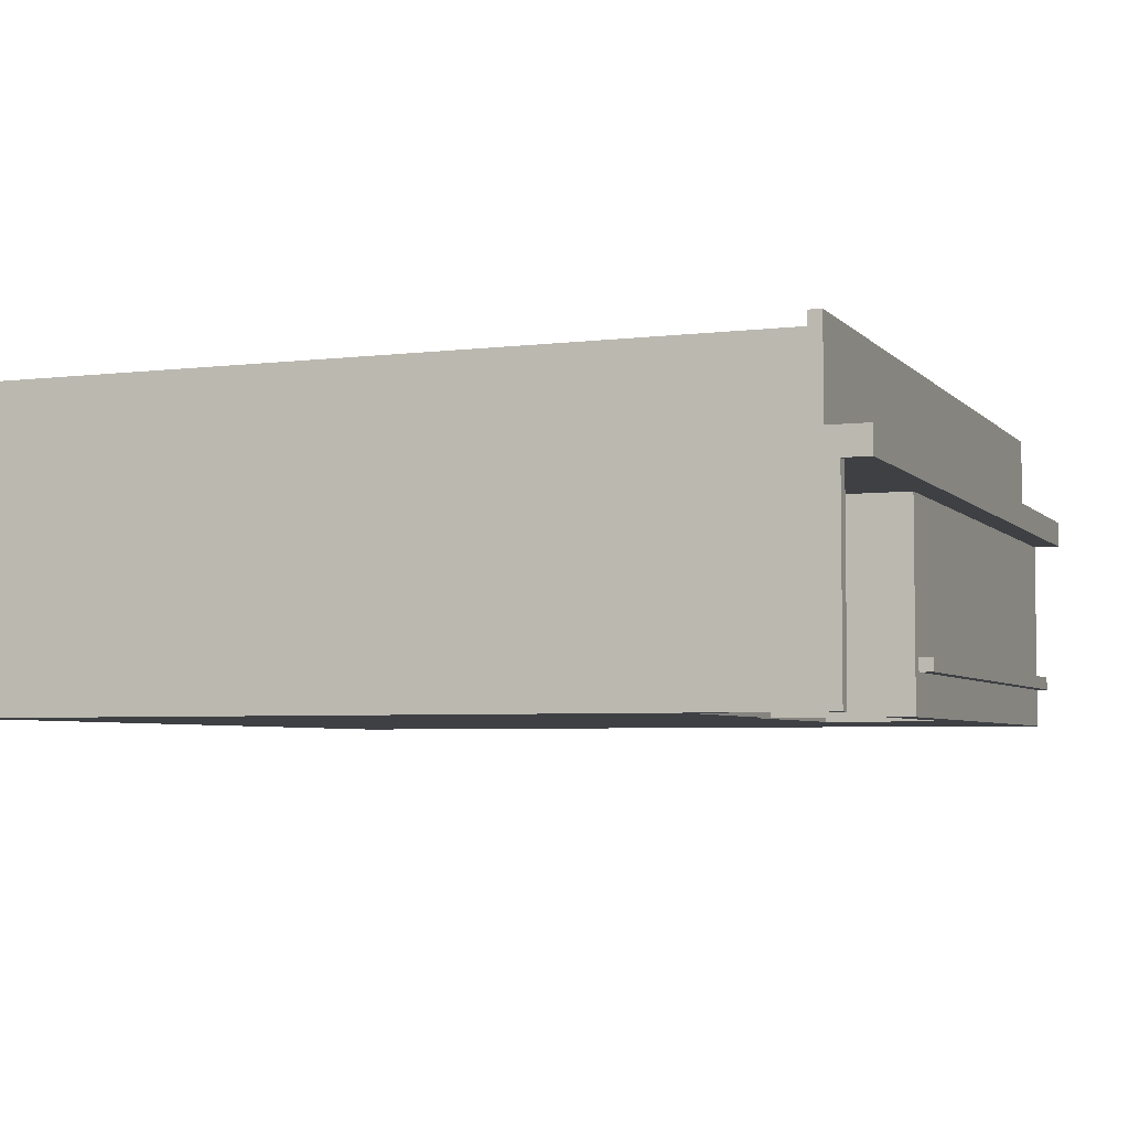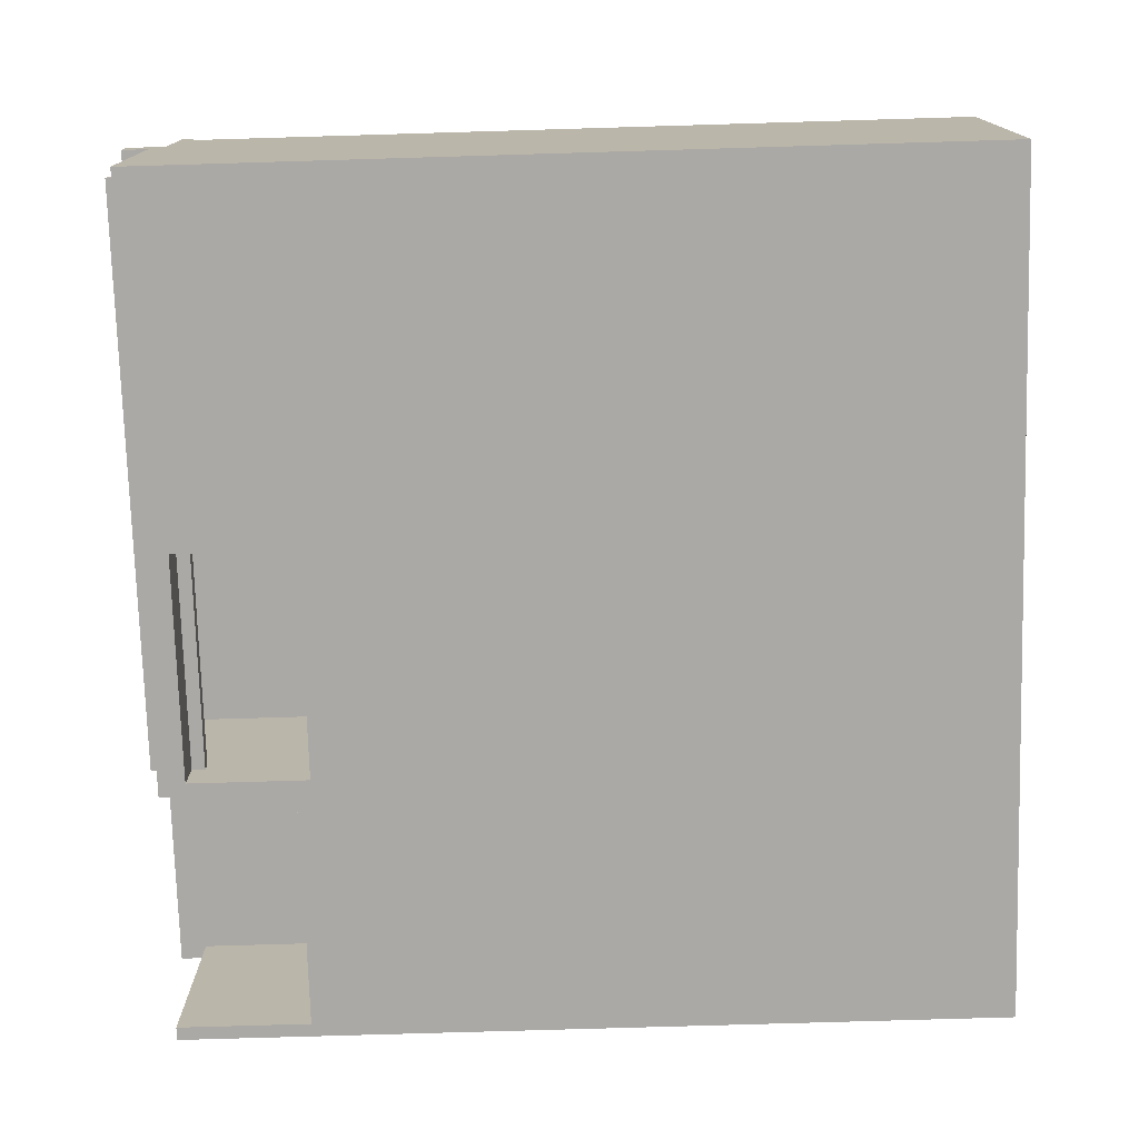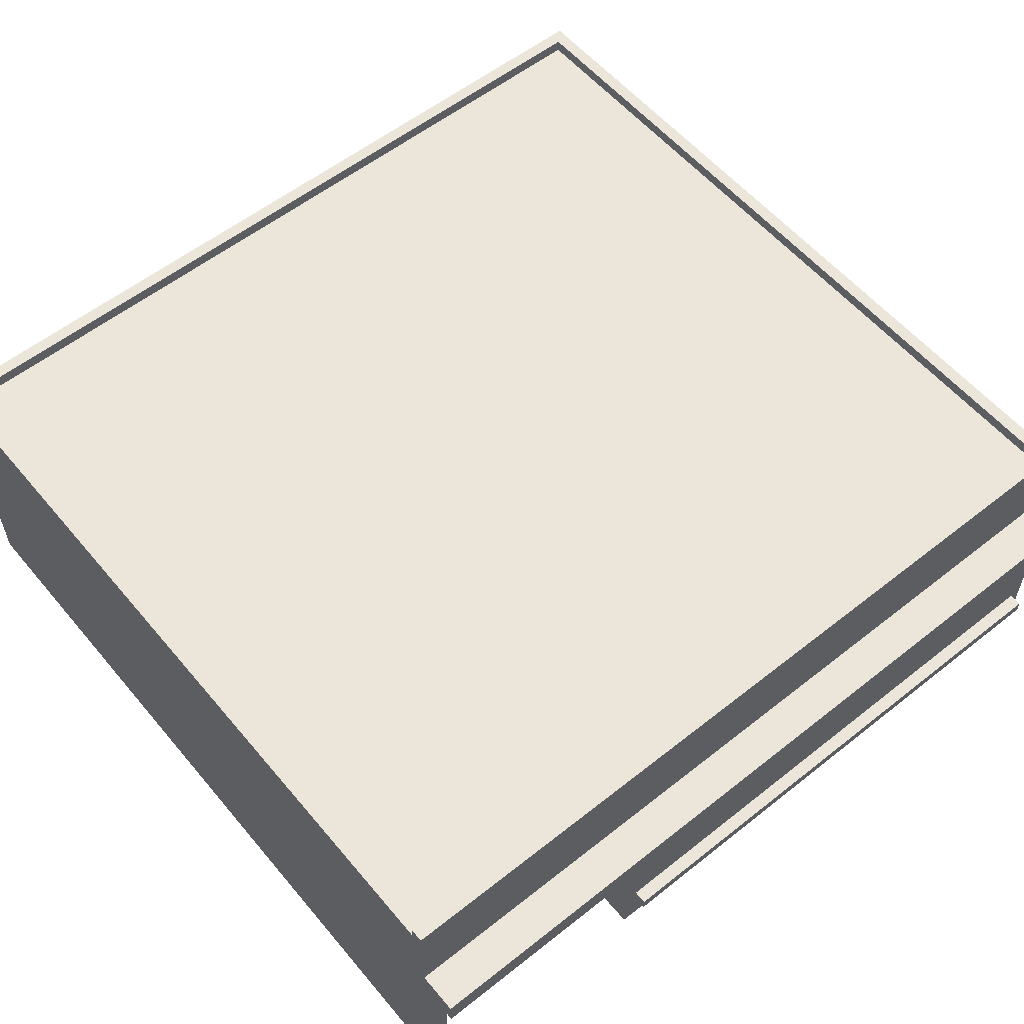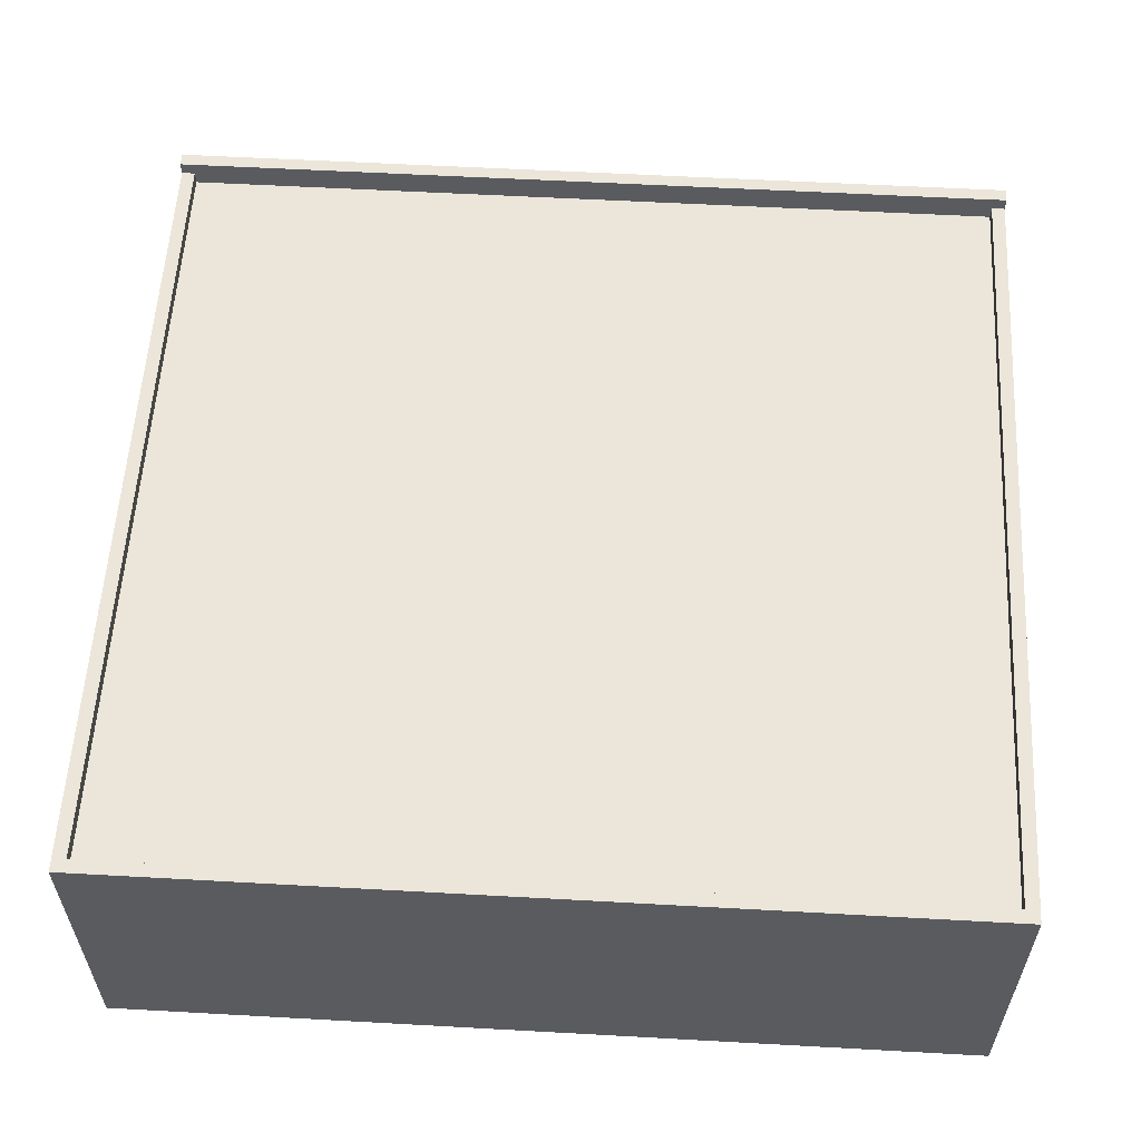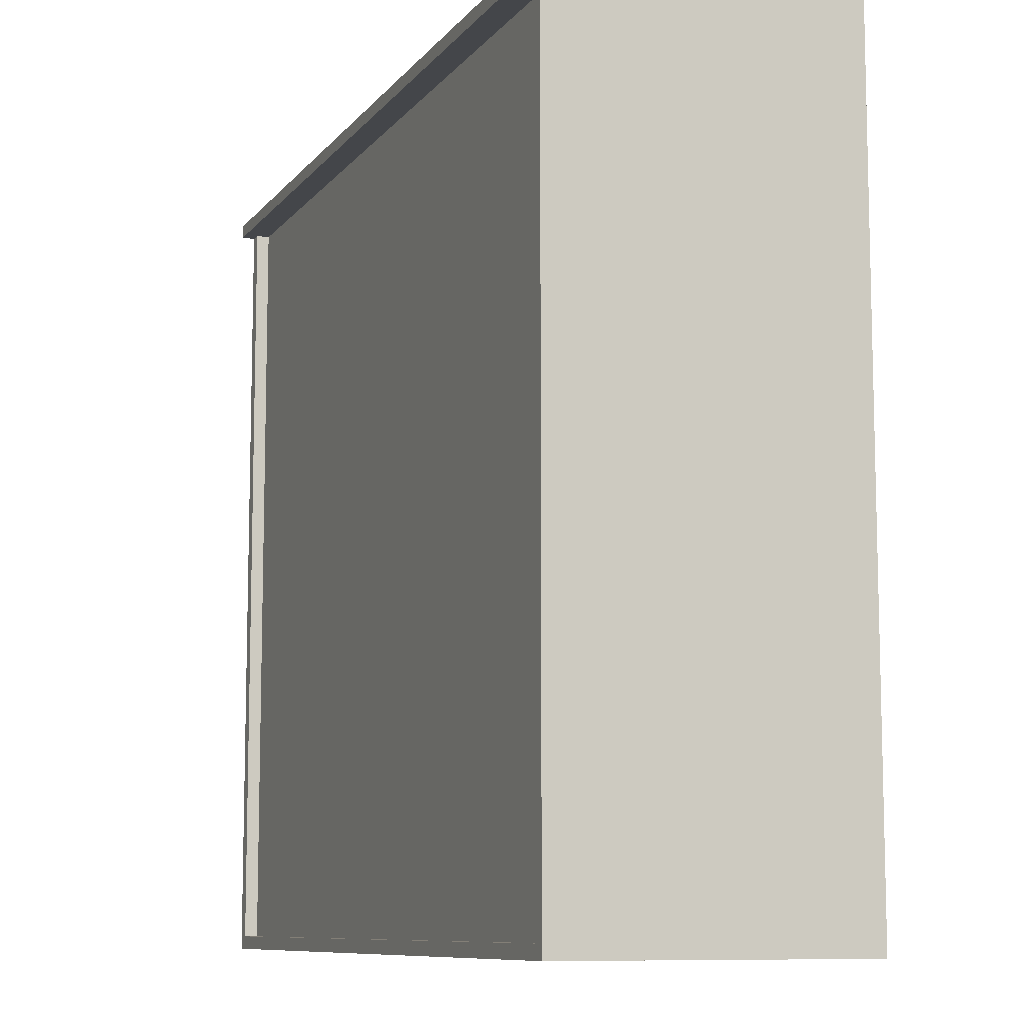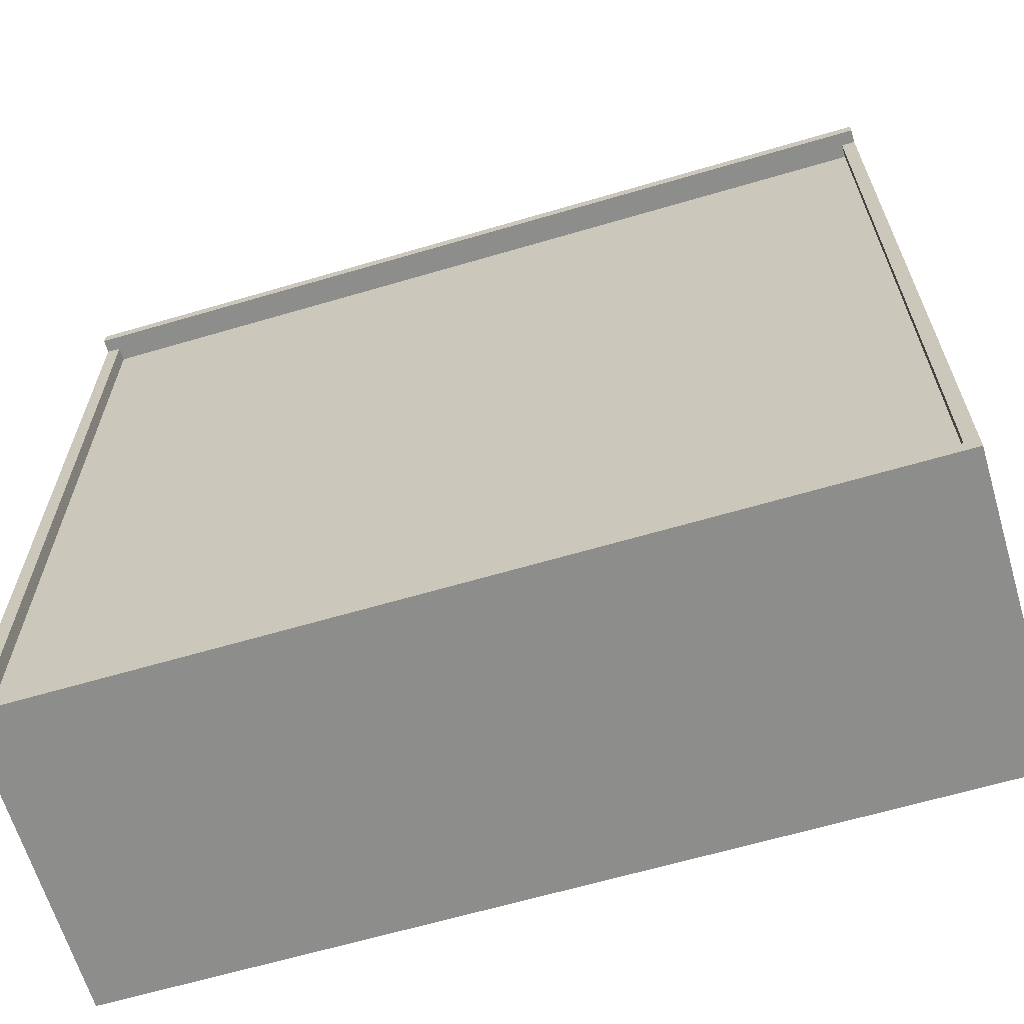
<metadata>
{"format":"obj","ext":"obj","renderer":"f3d","projection":"perspective","resolution":1024,"background":"white","views":[{"elev":-4.7,"azim":-68.7,"up":"+Y"},{"elev":-75.6,"azim":91.7,"up":"+Y"},{"elev":57.1,"azim":-39.5,"up":"+Y"},{"elev":57.6,"azim":-176.7,"up":"+Y"},{"elev":-9.4,"azim":-111.9,"up":"+Z"},{"elev":-64.4,"azim":-163.5,"up":"+Z"}]}
</metadata>
<code>
v -32 0 30
v -32 0 -32
v -32 15 32
v -32 15 30
v -32 15 29
v -32 17 32
v -32 17 29
v -32 17 28
v -32 23 28
v -32 23 -32
v -32 24 29
v -32 24 28
v -27 7 21
v -27 7 20
v -27 8 21
v -27 8 20
v -13 0 30
v -13 0 20
v -13 3 30
v -13 3 20
v -13 4 30
v -13 4 29
v -13 4 21
v -13 4 20
v -13 5 29
v -13 5 21
v -13 15 30
v -13 15 29
v -13 15 21
v -13 15 20
v -12 3 31
v -12 3 30
v -12 4 31
v -12 4 30
v 5 0 28
v 5 0 19
v 5 3 28
v 5 3 27
v 5 4 29
v 5 4 27
v 5 5 29
v 5 15 29
v 5 15 19
v 31 22 28
v 31 22 -30
v 31 22 -31
v 31 23 28
v 31 23 -31
v -31 0 30
v -31 0 20
v -31 15 30
v -31 15 29
v -31 15 20
v -31 22 28
v -31 22 -30
v -31 22 -31
v -31 23 28
v -31 23 -31
v -17 7 21
v -17 7 20
v -17 8 21
v -17 8 20
v -12 0 28
v -12 0 19
v -12 3 28
v -12 3 27
v -12 3 20
v -12 4 29
v -12 4 27
v -12 4 21
v -12 4 20
v -12 5 29
v -12 5 21
v -12 15 29
v -12 15 21
v -12 15 19
v 31 3 31
v 31 3 30
v 31 4 31
v 31 4 30
v 32 0 30
v 32 0 -32
v 32 15 32
v 32 15 30
v 32 15 29
v 32 17 32
v 32 17 29
v 32 17 28
v 32 23 28
v 32 23 -32
v 32 24 29
v 32 24 28
v -32 15 32
v -32 17 32
v 32 15 32
v 32 17 32
v -12 3 31
v -12 4 31
v 31 3 31
v 31 4 31
v -32 0 30
v -32 15 30
v -31 0 30
v -31 15 30
v -13 0 30
v -13 3 30
v -13 4 30
v -13 15 30
v -12 3 30
v -12 4 30
v -12 5 30
v -12 15 30
v 0 4 30
v 0 5 30
v 1 4 30
v 1 5 30
v 12 4 30
v 12 5 30
v 13 4 30
v 13 5 30
v 31 3 30
v 31 4 30
v 31 5 30
v 31 15 30
v 32 0 30
v 32 15 30
v -32 17 29
v -32 24 29
v -31 17 29
v -31 23 29
v 31 17 29
v 31 23 29
v 32 17 29
v 32 24 29
v -27 7 21
v -27 8 21
v -17 7 21
v -17 8 21
v -31 0 20
v -31 15 20
v -28 0 20
v -28 15 20
v -27 0 20
v -27 1 20
v -27 7 20
v -27 8 20
v -27 14 20
v -17 0 20
v -17 1 20
v -17 7 20
v -17 8 20
v -17 14 20
v -16 0 20
v -16 15 20
v -13 0 20
v -13 3 20
v -13 4 20
v -13 15 20
v -12 0 19
v -12 15 19
v 5 0 19
v 5 15 19
v -31 22 -31
v -31 23 -31
v 31 22 -31
v 31 23 -31
v -12 4 29
v -12 5 29
v -12 15 29
v 0 4 29
v 0 5 29
v 1 4 29
v 1 5 29
v 5 4 29
v 5 5 29
v 5 15 29
v -32 23 28
v -32 24 28
v -31 22 28
v -31 23 28
v -12 0 28
v -12 3 28
v 5 0 28
v 5 3 28
v 31 22 28
v 31 23 28
v 32 23 28
v 32 24 28
v -12 3 27
v -12 4 27
v 5 3 27
v 5 4 27
v -32 0 -32
v -32 23 -32
v 32 0 -32
v 32 23 -32
v -32 0 30
v -31 0 30
v -13 0 30
v 32 0 30
v -12 0 29
v 5 0 29
v 9 0 29
v 25 0 29
v -12 0 28
v 5 0 28
v 9 0 28
v 25 0 28
v -31 0 20
v -28 0 20
v -27 0 20
v -17 0 20
v -16 0 20
v -13 0 20
v -31 0 19
v -28 0 19
v -27 0 19
v -17 0 19
v -16 0 19
v -12 0 19
v 5 0 19
v 31 0 19
v -31 0 -30
v 31 0 -30
v -32 0 -32
v 32 0 -32
v -12 3 31
v 31 3 31
v -12 3 30
v 31 3 30
v -12 3 28
v 5 3 28
v -12 3 27
v 5 3 27
v -27 7 21
v -17 7 21
v -27 7 20
v -17 7 20
v -32 15 32
v 32 15 32
v -32 15 30
v -31 15 30
v -13 15 30
v -12 15 30
v 31 15 30
v 32 15 30
v -31 15 29
v -13 15 29
v -12 15 29
v 5 15 29
v -13 15 21
v -12 15 21
v -31 15 20
v -28 15 20
v -16 15 20
v -13 15 20
v -12 15 19
v 5 15 19
v -12 4 31
v 31 4 31
v -12 4 30
v 0 4 30
v 1 4 30
v 12 4 30
v 13 4 30
v 31 4 30
v -12 4 29
v 0 4 29
v 1 4 29
v 5 4 29
v -12 4 27
v 5 4 27
v -27 8 21
v -17 8 21
v -27 8 20
v -17 8 20
v -32 17 32
v 32 17 32
v -32 17 29
v -31 17 29
v 31 17 29
v 32 17 29
v -31 22 28
v 31 22 28
v -31 22 -30
v 31 22 -30
v -31 22 -31
v 31 22 -31
v -32 23 28
v -31 23 28
v 31 23 28
v 32 23 28
v -31 23 -31
v 31 23 -31
v -32 23 -32
v 32 23 -32
v -32 24 29
v 32 24 29
v -32 24 28
v 32 24 28
f 4 2 1
f 5 2 4
f 6 4 3
f 6 5 4
f 7 2 5
f 7 5 6
f 8 2 7
f 9 2 8
f 9 8 7
f 10 2 9
f 11 9 7
f 12 9 11
f 15 14 13
f 16 14 15
f 19 18 17
f 20 18 19
f 21 20 19
f 22 20 21
f 23 20 22
f 24 20 23
f 25 22 21
f 25 23 22
f 26 24 23
f 26 23 25
f 27 25 21
f 28 26 25
f 28 25 27
f 29 24 26
f 29 26 28
f 30 24 29
f 33 32 31
f 34 32 33
f 37 36 35
f 38 36 37
f 40 36 38
f 41 40 39
f 42 40 41
f 43 36 40
f 43 40 42
f 47 45 44
f 47 46 45
f 48 46 47
f 49 50 51
f 51 50 52
f 52 50 53
f 54 55 57
f 55 56 57
f 57 56 58
f 59 60 61
f 61 60 62
f 63 64 65
f 65 64 66
f 66 64 67
f 66 67 69
f 69 67 70
f 67 64 71
f 70 67 71
f 69 70 72
f 68 69 72
f 70 71 73
f 72 70 73
f 72 73 74
f 73 71 75
f 74 73 75
f 71 64 76
f 75 71 76
f 77 78 79
f 79 78 80
f 81 82 84
f 84 82 85
f 83 84 86
f 84 85 86
f 85 82 87
f 86 85 87
f 87 82 88
f 88 82 89
f 87 88 89
f 89 82 90
f 87 89 91
f 91 89 92
f 95 94 93
f 96 94 95
f 99 98 97
f 100 98 99
f 103 102 101
f 104 102 103
f 109 106 105
f 109 107 106
f 110 108 107
f 110 107 109
f 111 108 110
f 112 108 111
f 113 111 110
f 114 112 111
f 114 111 113
f 115 114 113
f 116 112 114
f 116 114 115
f 117 116 115
f 118 112 116
f 118 116 117
f 119 118 117
f 120 112 118
f 120 118 119
f 121 109 105
f 122 120 119
f 123 112 120
f 123 120 122
f 124 112 123
f 125 122 121
f 125 121 105
f 125 124 123
f 125 123 122
f 126 124 125
f 129 128 127
f 130 128 129
f 131 130 129
f 132 128 130
f 132 130 131
f 133 132 131
f 134 128 132
f 134 132 133
f 137 136 135
f 138 136 137
f 141 140 139
f 142 140 141
f 143 142 141
f 144 142 143
f 145 142 144
f 146 142 145
f 147 142 146
f 148 144 143
f 149 145 144
f 149 144 148
f 150 145 149
f 151 147 146
f 152 142 147
f 152 147 151
f 153 151 150
f 153 150 149
f 153 152 151
f 153 149 148
f 154 142 152
f 154 152 153
f 155 154 153
f 156 154 155
f 157 154 156
f 158 154 157
f 161 160 159
f 162 160 161
f 165 164 163
f 166 164 165
f 167 168 170
f 168 169 171
f 170 168 171
f 170 171 172
f 171 169 173
f 172 171 173
f 172 173 174
f 173 169 175
f 174 173 175
f 175 169 176
f 177 178 180
f 181 182 183
f 183 182 184
f 179 180 185
f 180 178 186
f 185 180 186
f 186 178 187
f 187 178 188
f 189 190 191
f 191 190 192
f 193 194 195
f 195 194 196
f 201 200 199
f 202 200 201
f 203 200 202
f 204 200 203
f 205 201 199
f 205 202 201
f 206 203 202
f 206 202 205
f 207 204 203
f 207 203 206
f 208 200 204
f 208 204 207
f 209 198 197
f 214 205 199
f 215 209 197
f 215 210 209
f 216 211 210
f 216 210 215
f 217 212 211
f 217 211 216
f 218 213 212
f 218 212 217
f 219 214 213
f 219 213 218
f 220 205 214
f 220 214 219
f 221 207 206
f 221 208 207
f 222 200 208
f 222 208 221
f 223 221 220
f 223 220 219
f 223 222 221
f 223 217 216
f 223 216 215
f 223 215 197
f 223 219 218
f 223 218 217
f 224 200 222
f 224 222 223
f 225 223 197
f 225 224 223
f 226 200 224
f 226 224 225
f 229 228 227
f 230 228 229
f 233 232 231
f 234 232 233
f 237 236 235
f 238 236 237
f 241 240 239
f 242 240 241
f 243 240 242
f 244 240 243
f 245 240 244
f 246 240 245
f 247 243 242
f 248 243 247
f 251 248 247
f 252 250 249
f 253 251 247
f 254 251 253
f 255 251 254
f 256 251 255
f 257 250 252
f 258 250 257
f 259 260 261
f 261 260 262
f 262 260 263
f 263 260 264
f 264 260 265
f 265 260 266
f 267 268 271
f 269 270 271
f 268 269 271
f 271 270 272
f 273 274 275
f 275 274 276
f 277 278 279
f 279 278 280
f 280 278 281
f 281 278 282
f 283 284 285
f 285 284 286
f 285 286 287
f 287 286 288
f 289 290 293
f 291 292 294
f 289 293 295
f 293 294 295
f 294 292 296
f 295 294 296
f 297 298 299
f 299 298 300

</code>
